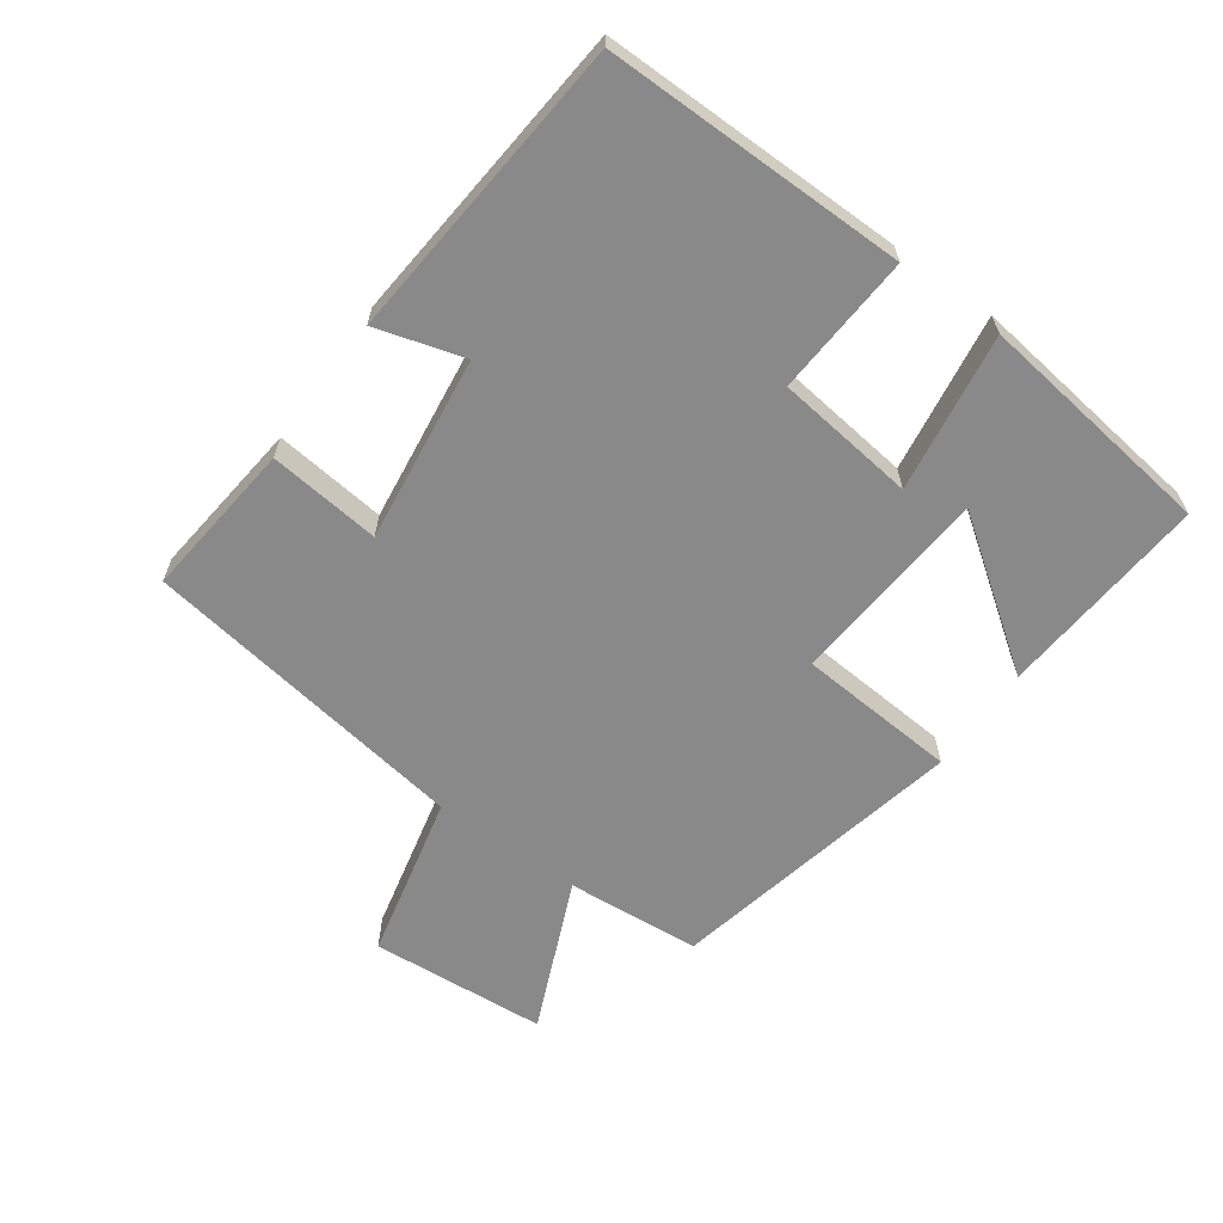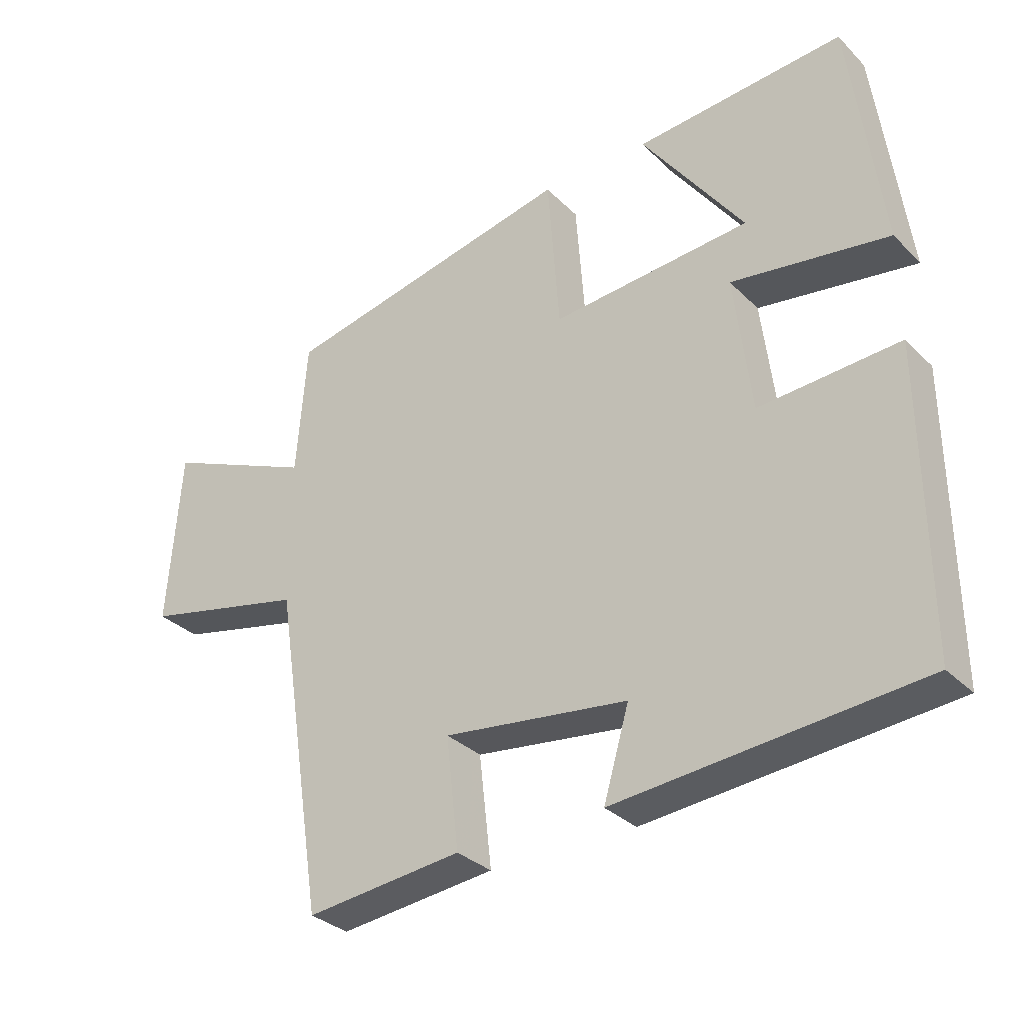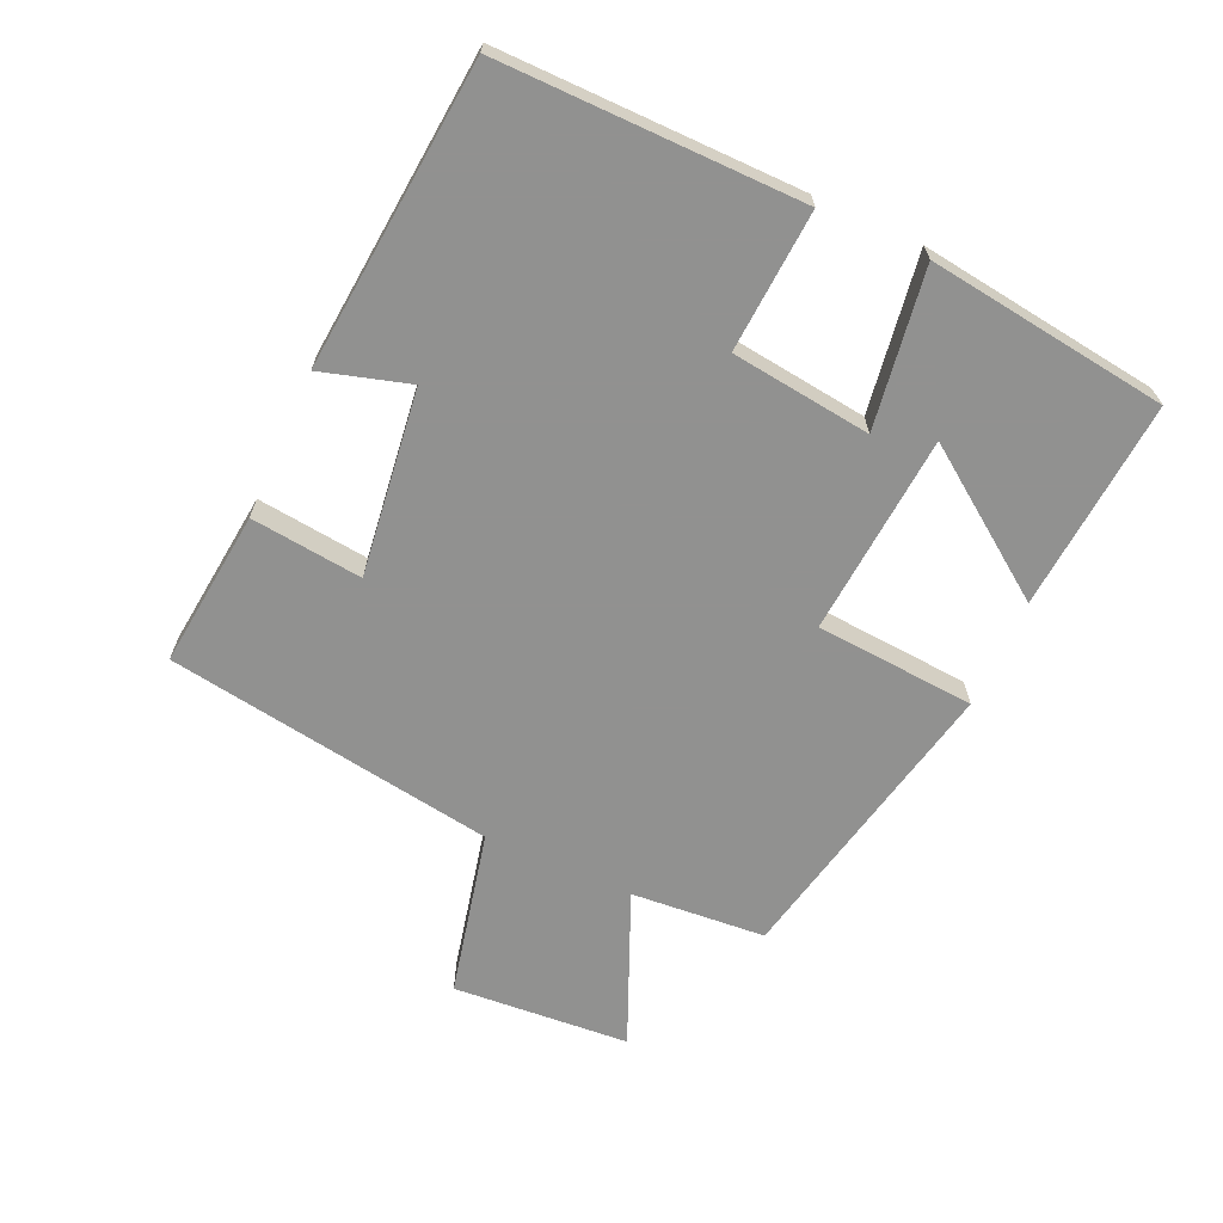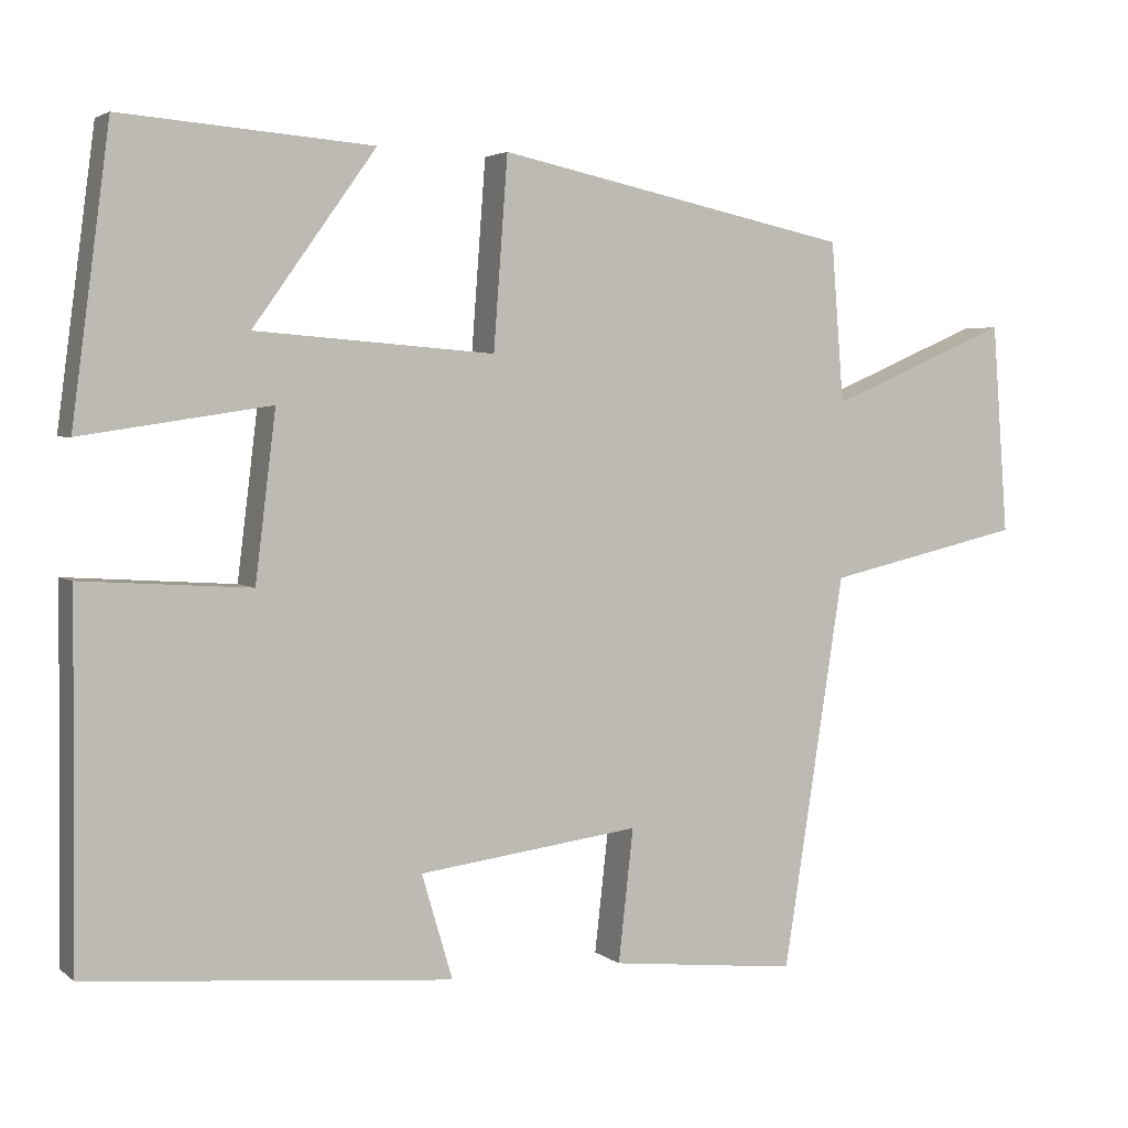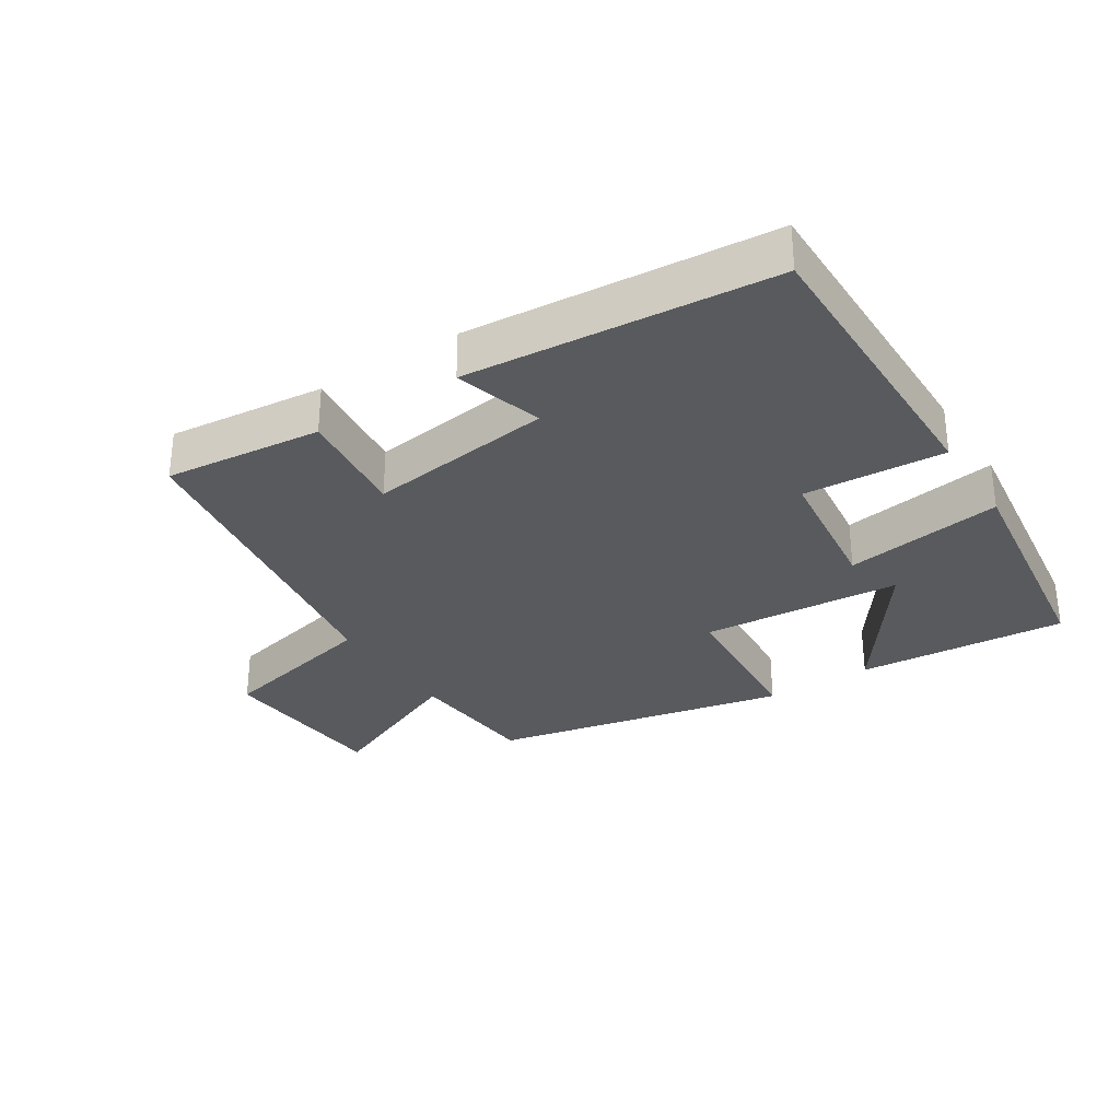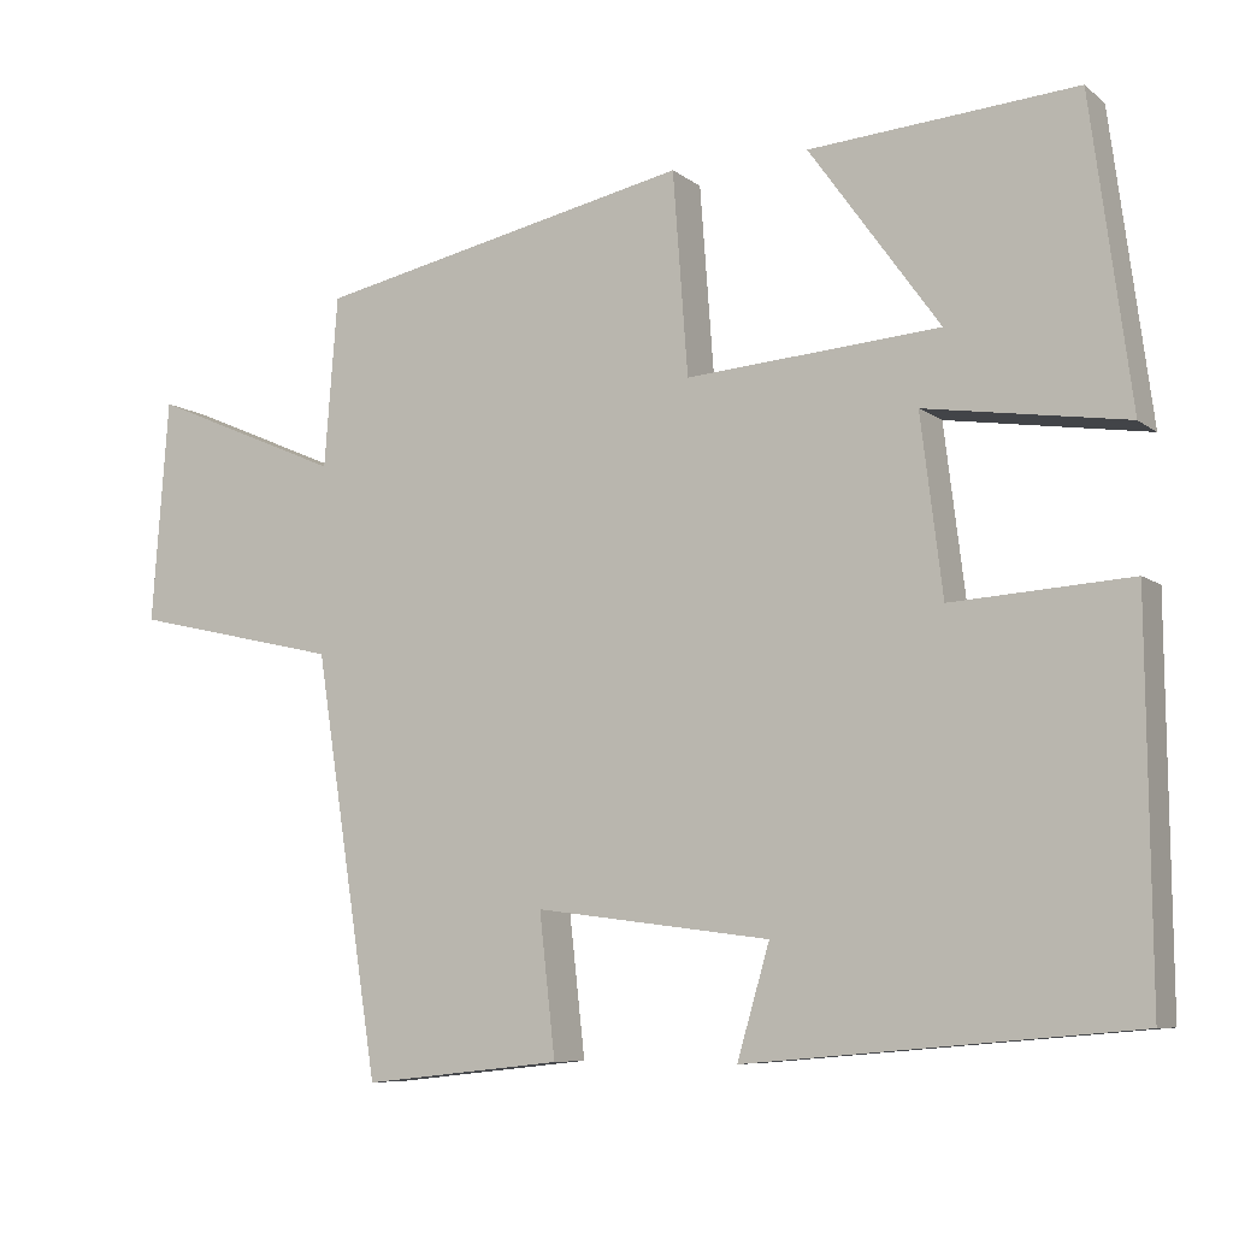
<metadata>
{"format":"obj","ext":"obj","renderer":"f3d","projection":"perspective","resolution":1024,"background":"white","views":[{"elev":-63.1,"azim":-125.6,"up":"+Y"},{"elev":-32.0,"azim":-143.4,"up":"+Z"},{"elev":-66.0,"azim":-114.3,"up":"+Y"},{"elev":3.5,"azim":-24.3,"up":"+Z"},{"elev":-31.1,"azim":-147.2,"up":"+Y"},{"elev":-7.7,"azim":-152.3,"up":"+Z"}]}
</metadata>
<code>
v 0.422 0.07 -0.526
v 0.183 0.07 -0.5
v 0.202 0.07 -0.331
v -0.08 0.07 -0.367
v -0.041 0.07 -0.5
v -0.504 0.07 -0.459
v -0.5 0.07 -0.002
v -0.286 0.07 -0.016
v -0.26 0.07 0.196
v -0.5 0.07 0.16
v -0.452 0.07 0.525
v -0.133 0.07 0.5
v -0.289 0.07 0.282
v 0.015 0.07 0.258
v 0.033 0.07 0.5
v 0.484 0.07 0.404
v 0.5 0.07 0.2
v 0.731 0.07 0.299
v 0.751 0.07 0.031
v 0.5 0.07 -0.026
v 0.422 0 -0.526
v 0.183 0 -0.5
v 0.202 0 -0.331
v -0.08 0 -0.367
v -0.041 0 -0.5
v -0.504 0 -0.459
v -0.5 0 -0.002
v -0.286 0 -0.016
v -0.26 0 0.196
v -0.5 0 0.16
v -0.452 0 0.525
v -0.133 0 0.5
v -0.289 0 0.282
v 0.015 0 0.258
v 0.033 0 0.5
v 0.484 0 0.404
v 0.5 0 0.2
v 0.731 0 0.299
v 0.751 0 0.031
v 0.5 0 -0.026
f 17 18 19 20
f 14 15 16 17
f 13 14 17 20
f 10 11 12 13
f 9 10 13
f 9 13 20 1
f 5 6 7 8
f 4 5 8 9
f 3 4 9
f 1 2 3
f 1 3 9
f 40 39 38 37
f 37 36 35 34
f 40 37 34 33
f 33 32 31 30
f 33 30 29
f 21 40 33 29
f 28 27 26 25
f 29 28 25 24
f 29 24 23
f 23 22 21
f 29 23 21
f 1 21 22 2
f 2 22 23 3
f 3 23 24 4
f 4 24 25 5
f 5 25 26 6
f 6 26 27 7
f 7 27 28 8
f 8 28 29 9
f 9 29 30 10
f 10 30 31 11
f 11 31 32 12
f 12 32 33 13
f 13 33 34 14
f 14 34 35 15
f 15 35 36 16
f 16 36 37 17
f 17 37 38 18
f 18 38 39 19
f 19 39 40 20
f 20 40 21 1

</code>
